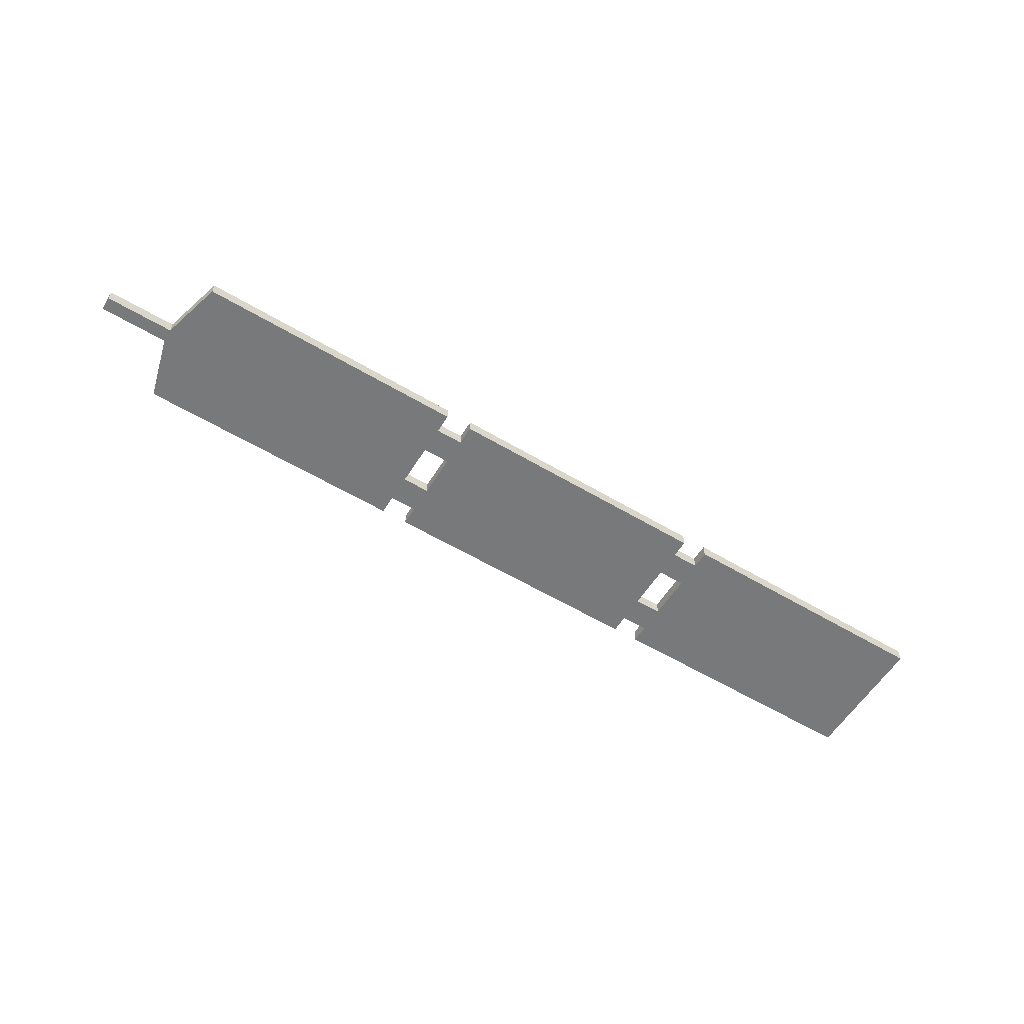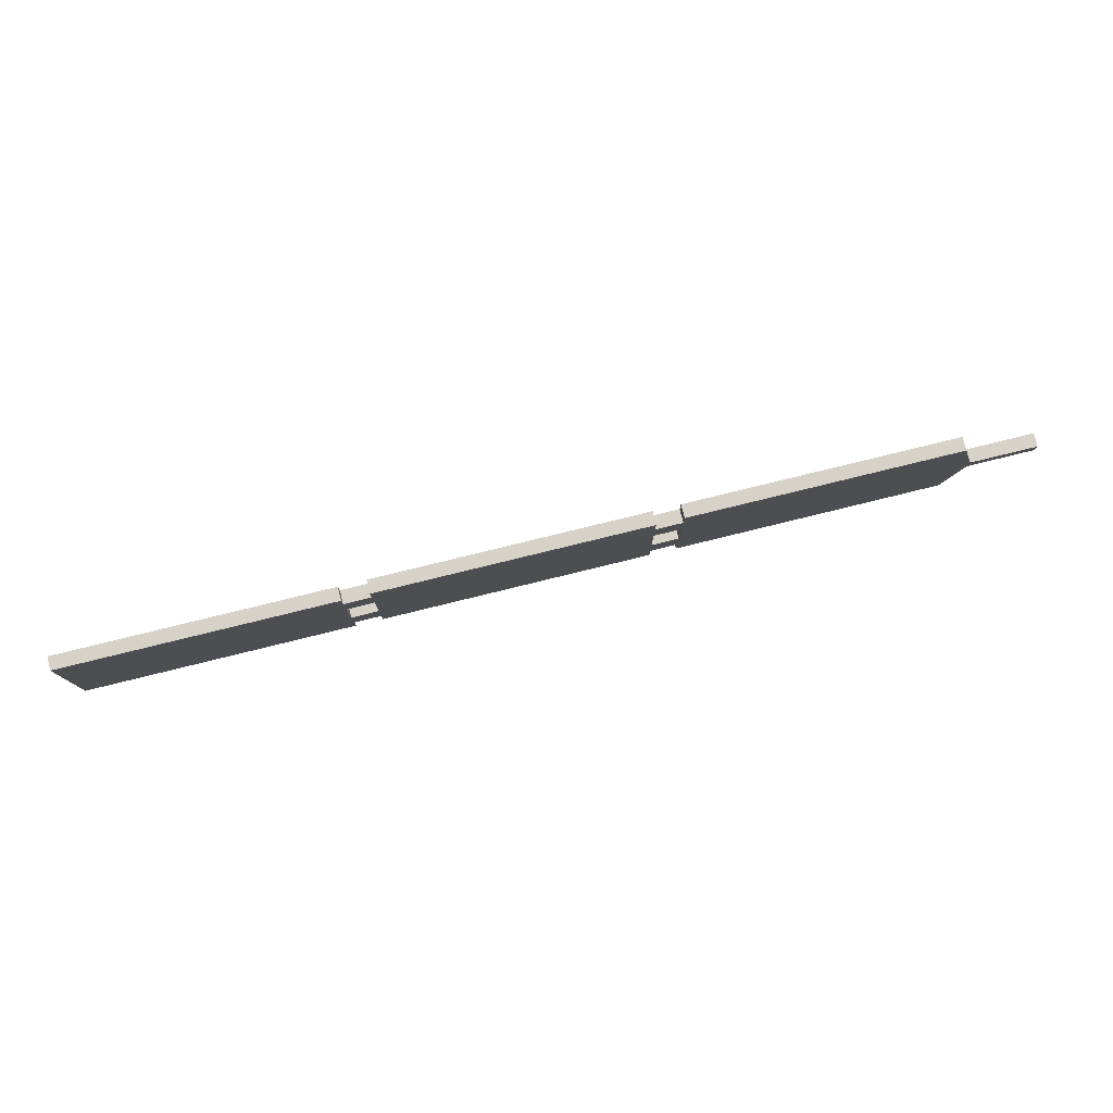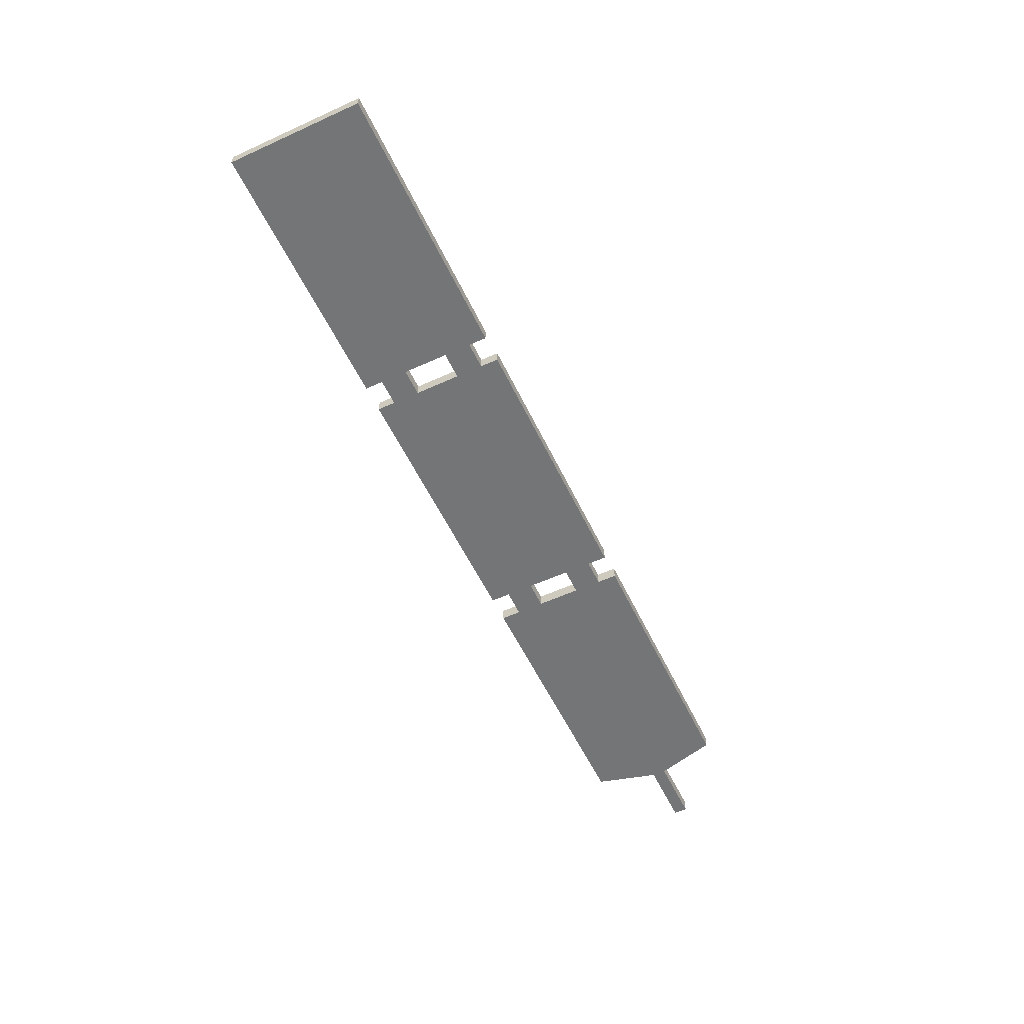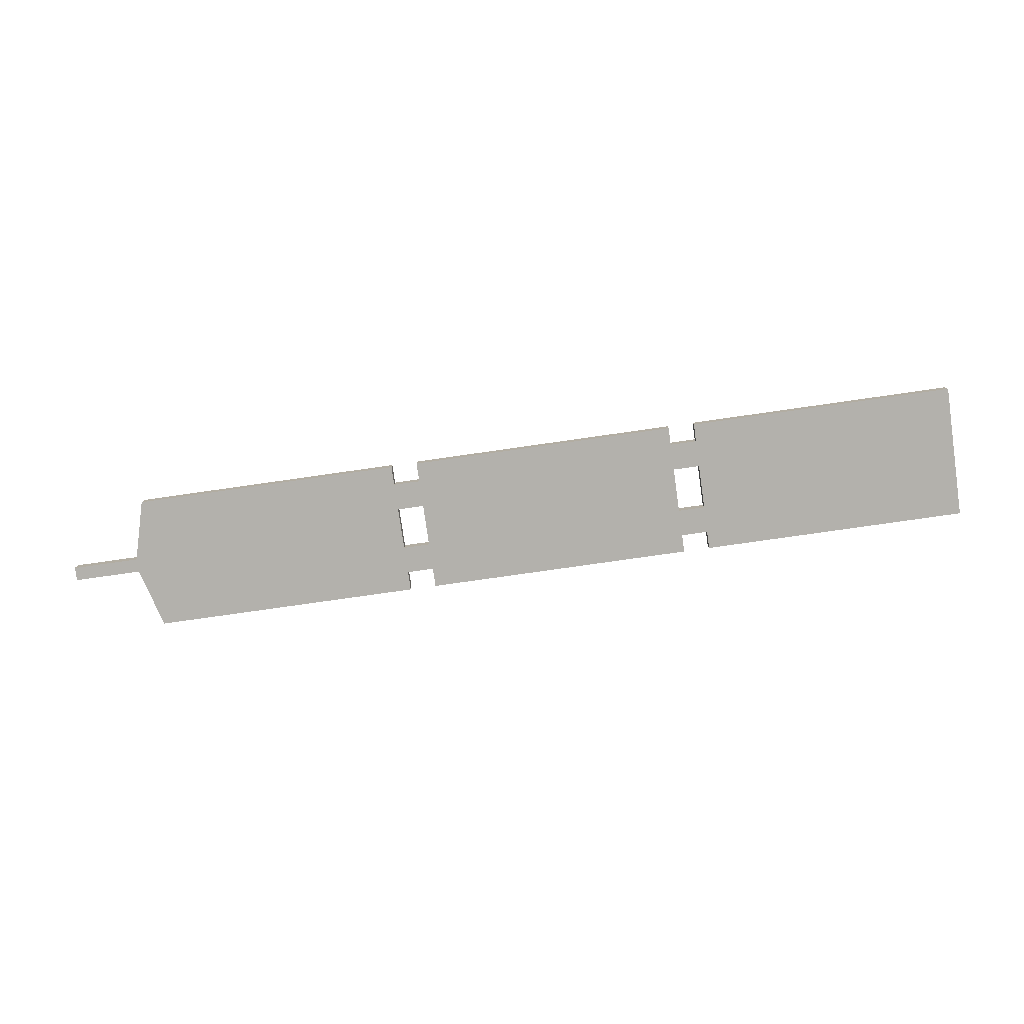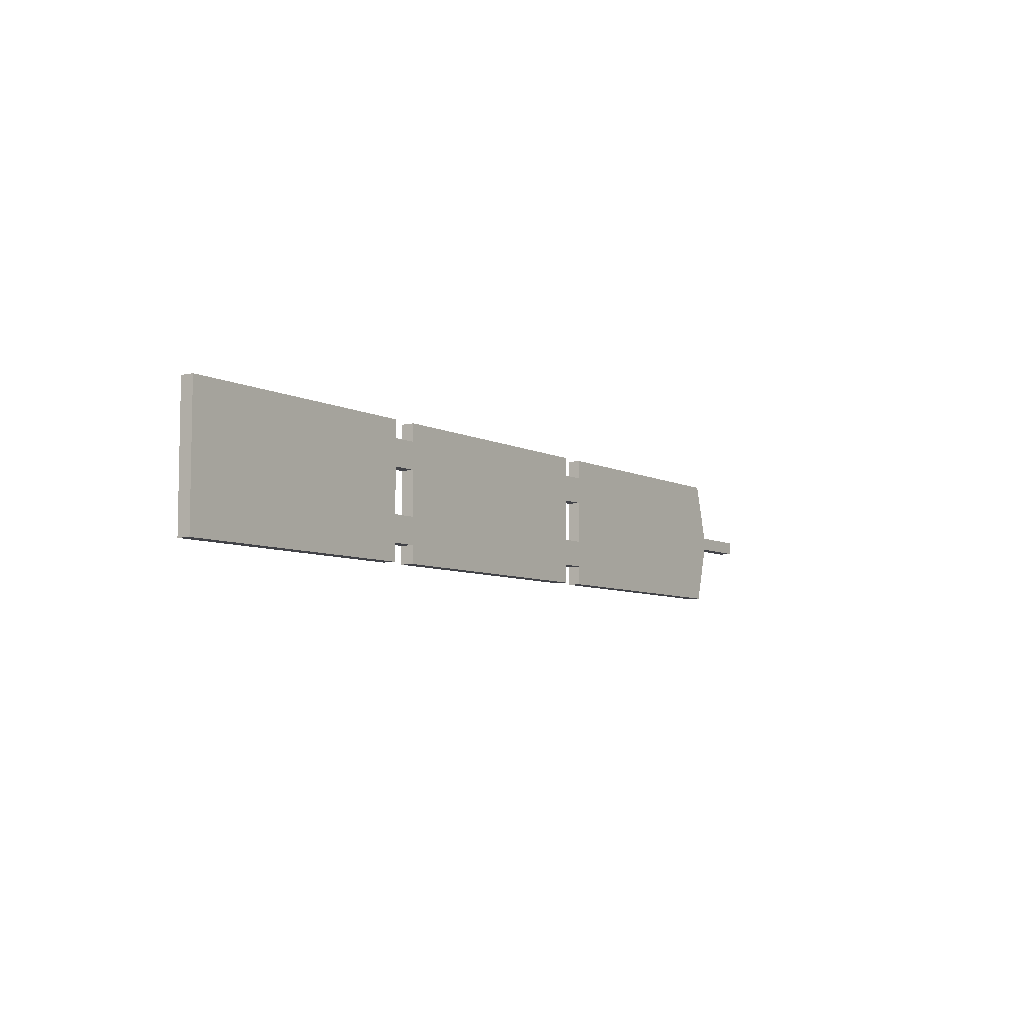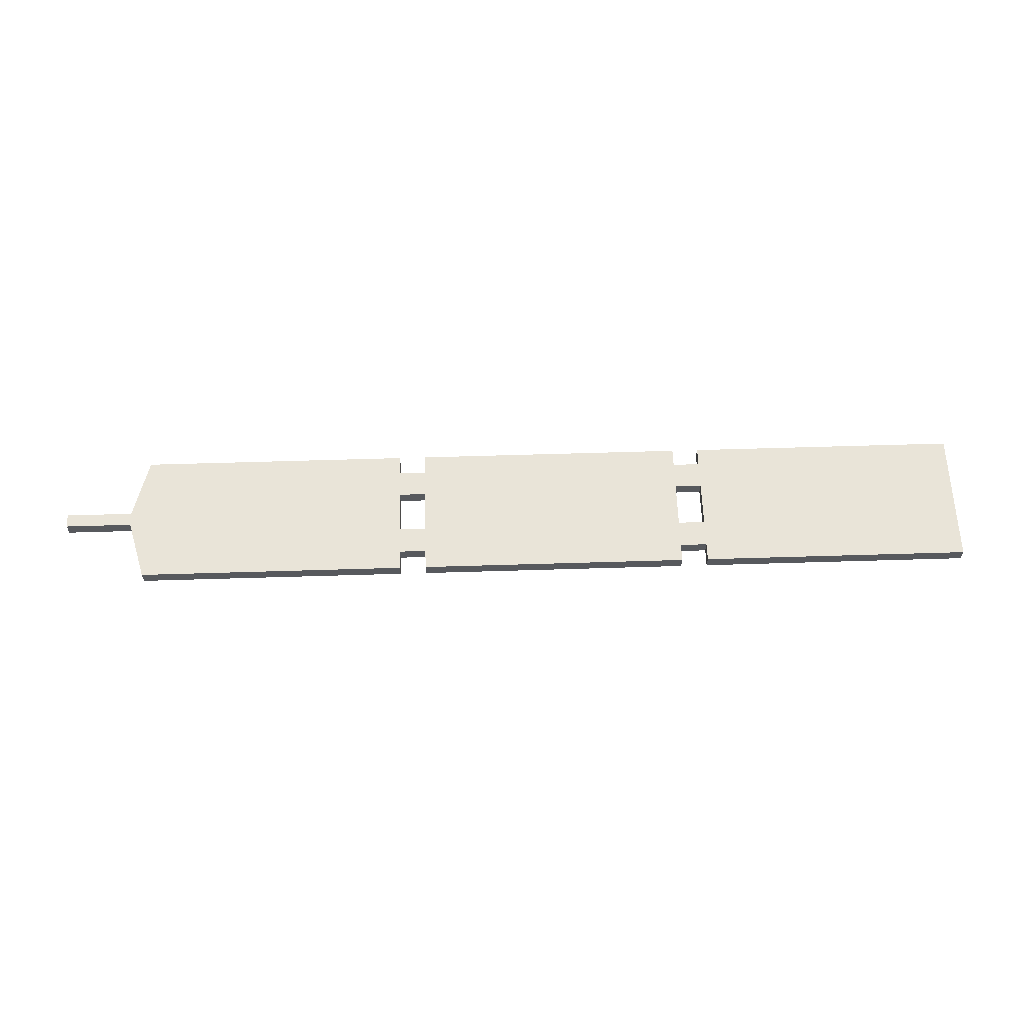
<metadata>
{"format":"obj","ext":"obj","renderer":"f3d","projection":"perspective","resolution":1024,"background":"white","views":[{"elev":-57.7,"azim":-31.7,"up":"+Y"},{"elev":78.3,"azim":166.2,"up":"+Z"},{"elev":-56.5,"azim":115.4,"up":"+Y"},{"elev":-79.0,"azim":8.1,"up":"+Y"},{"elev":-6.8,"azim":124.3,"up":"+Z"},{"elev":60.3,"azim":-1.8,"up":"+Y"}]}
</metadata>
<code>
g 实体1
v 0 0 -50
v 0 0 50
v 0 100 -50
v 0 100 50
v 500 0 -50
v 500 0 50
v 500 100 -50
v 500 100 50
v 624 0 -500
v 624 0 500
v 624 100 -500
v 624 100 500
v 2624 0 -500
v 2624 0 -357.4
v 2624 0 -157.4
v 2624 0 157.4
v 2624 0 357.4
v 2624 0 500
v 2624 100 -500
v 2624 100 -357.4
v 2624 100 -157.4
v 2624 100 157.4
v 2624 100 357.4
v 2624 100 500
v 2824 0 -500
v 2824 0 -357.4
v 2824 0 -157.4
v 2824 0 157.4
v 2824 0 357.4
v 2824 0 500
v 2824 100 -500
v 2824 100 -357.4
v 2824 100 -157.4
v 2824 100 157.4
v 2824 100 357.4
v 2824 100 500
v 4824 0 -500
v 4824 0 -367
v 4824 0 -167
v 4824 0 167
v 4824 0 367
v 4824 0 500
v 4824 100 -500
v 4824 100 -367
v 4824 100 -167
v 4824 100 167
v 4824 100 367
v 4824 100 500
v 5024 0 -500
v 5024 0 -367
v 5024 0 -167
v 5024 0 167
v 5024 0 367
v 5024 0 500
v 5024 100 -500
v 5024 100 -367
v 5024 100 -167
v 5024 100 167
v 5024 100 367
v 5024 100 500
v 7024 0 -500
v 7024 0 500
v 7024 100 -500
v 7024 100 500
f 27 28 33
f 33 28 34
f 15 27 21
f 21 27 33
f 16 15 22
f 22 15 21
f 28 16 34
f 34 16 22
f 39 51 45
f 45 51 57
f 40 39 46
f 46 39 45
f 52 40 58
f 58 40 46
f 51 52 57
f 57 52 58
f 53 54 59
f 59 54 60
f 41 53 47
f 47 53 59
f 42 41 48
f 48 41 47
f 30 42 36
f 36 42 48
f 29 30 35
f 35 30 36
f 17 29 23
f 23 29 35
f 18 17 24
f 24 17 23
f 10 18 12
f 12 18 24
f 6 10 8
f 8 10 12
f 2 6 4
f 4 6 8
f 1 2 3
f 3 2 4
f 5 1 7
f 7 1 3
f 9 5 11
f 11 5 7
f 13 9 19
f 19 9 11
f 14 13 20
f 20 13 19
f 26 14 32
f 32 14 20
f 25 26 31
f 31 26 32
f 37 25 43
f 43 25 31
f 38 37 44
f 44 37 43
f 50 38 56
f 56 38 44
f 49 50 55
f 55 50 56
f 61 49 63
f 63 49 55
f 62 61 64
f 64 61 63
f 54 62 60
f 60 62 64
f 60 64 59
f 59 64 58
f 59 58 47
f 47 58 46
f 47 46 35
f 35 46 34
f 35 34 23
f 23 34 22
f 23 22 8
f 8 22 21
f 8 21 7
f 7 21 20
f 7 20 11
f 11 20 19
f 64 63 58
f 58 63 57
f 57 63 56
f 57 56 45
f 45 56 44
f 45 44 32
f 32 44 31
f 31 44 43
f 63 55 56
f 20 21 32
f 32 21 33
f 32 33 45
f 45 33 34
f 45 34 46
f 3 4 7
f 7 4 8
f 8 12 23
f 23 12 24
f 35 36 47
f 47 36 48
f 54 53 62
f 62 53 52
f 62 52 51
f 52 53 40
f 40 53 41
f 40 41 29
f 29 41 30
f 30 41 42
f 17 16 29
f 29 16 28
f 29 28 40
f 40 28 27
f 40 27 39
f 39 27 26
f 39 26 38
f 38 26 25
f 38 25 37
f 18 10 17
f 17 10 6
f 17 6 16
f 16 6 5
f 16 5 15
f 15 5 14
f 15 14 27
f 27 14 26
f 2 1 6
f 6 1 5
f 5 9 14
f 14 9 13
f 39 38 51
f 51 38 50
f 51 50 61
f 61 50 49
f 61 62 51

</code>
